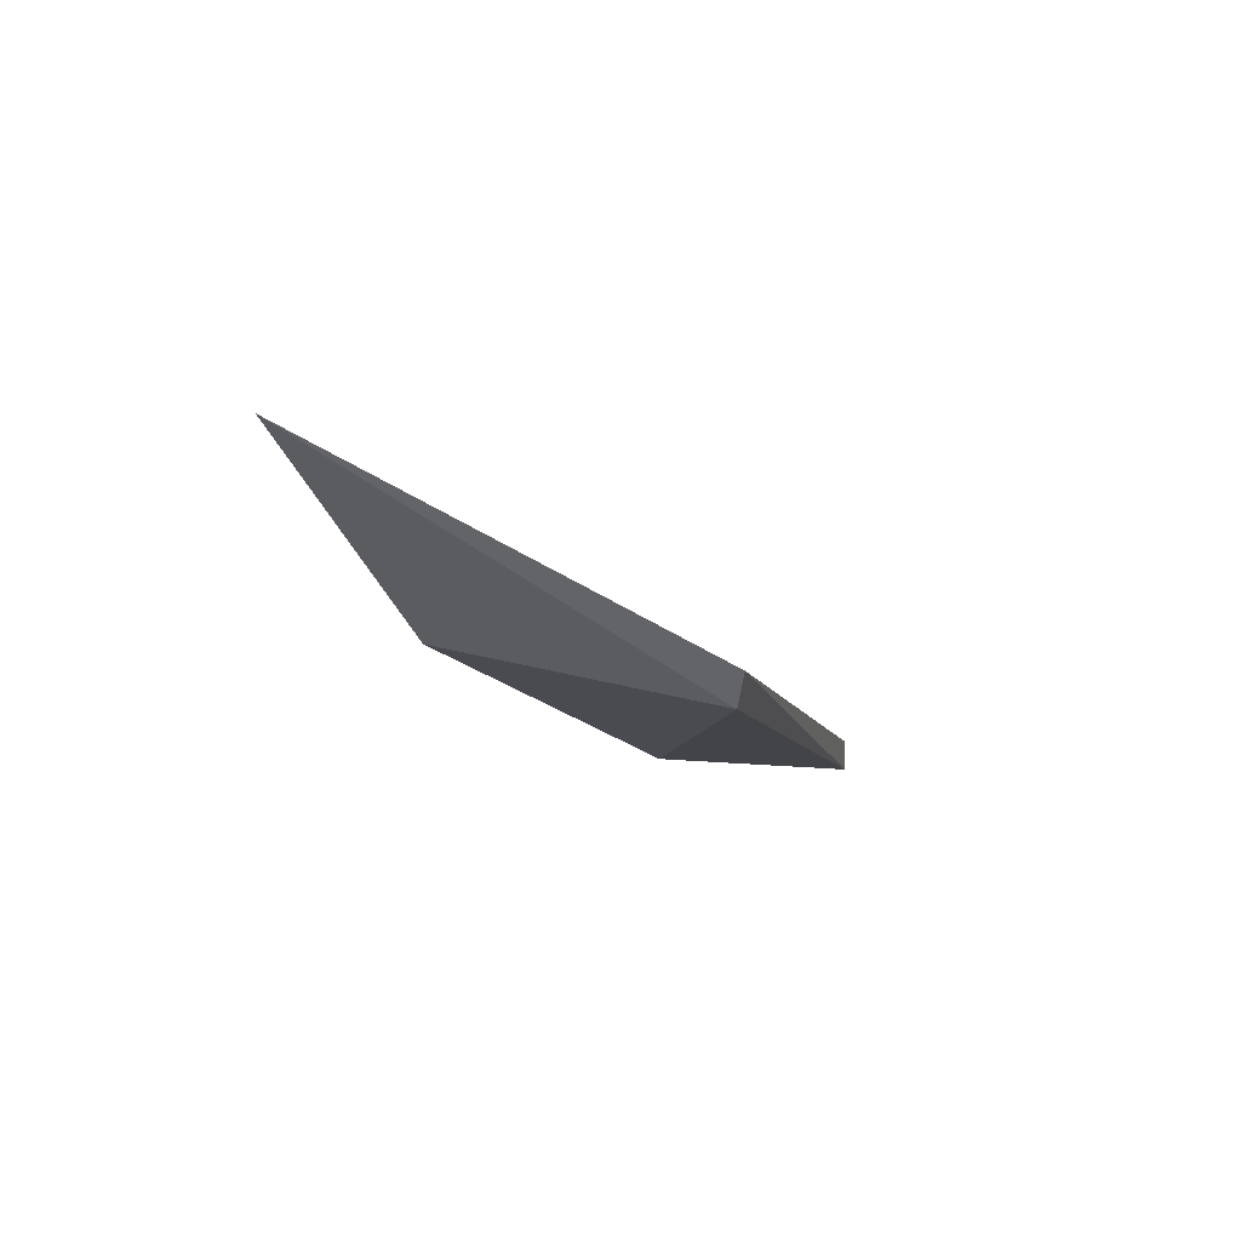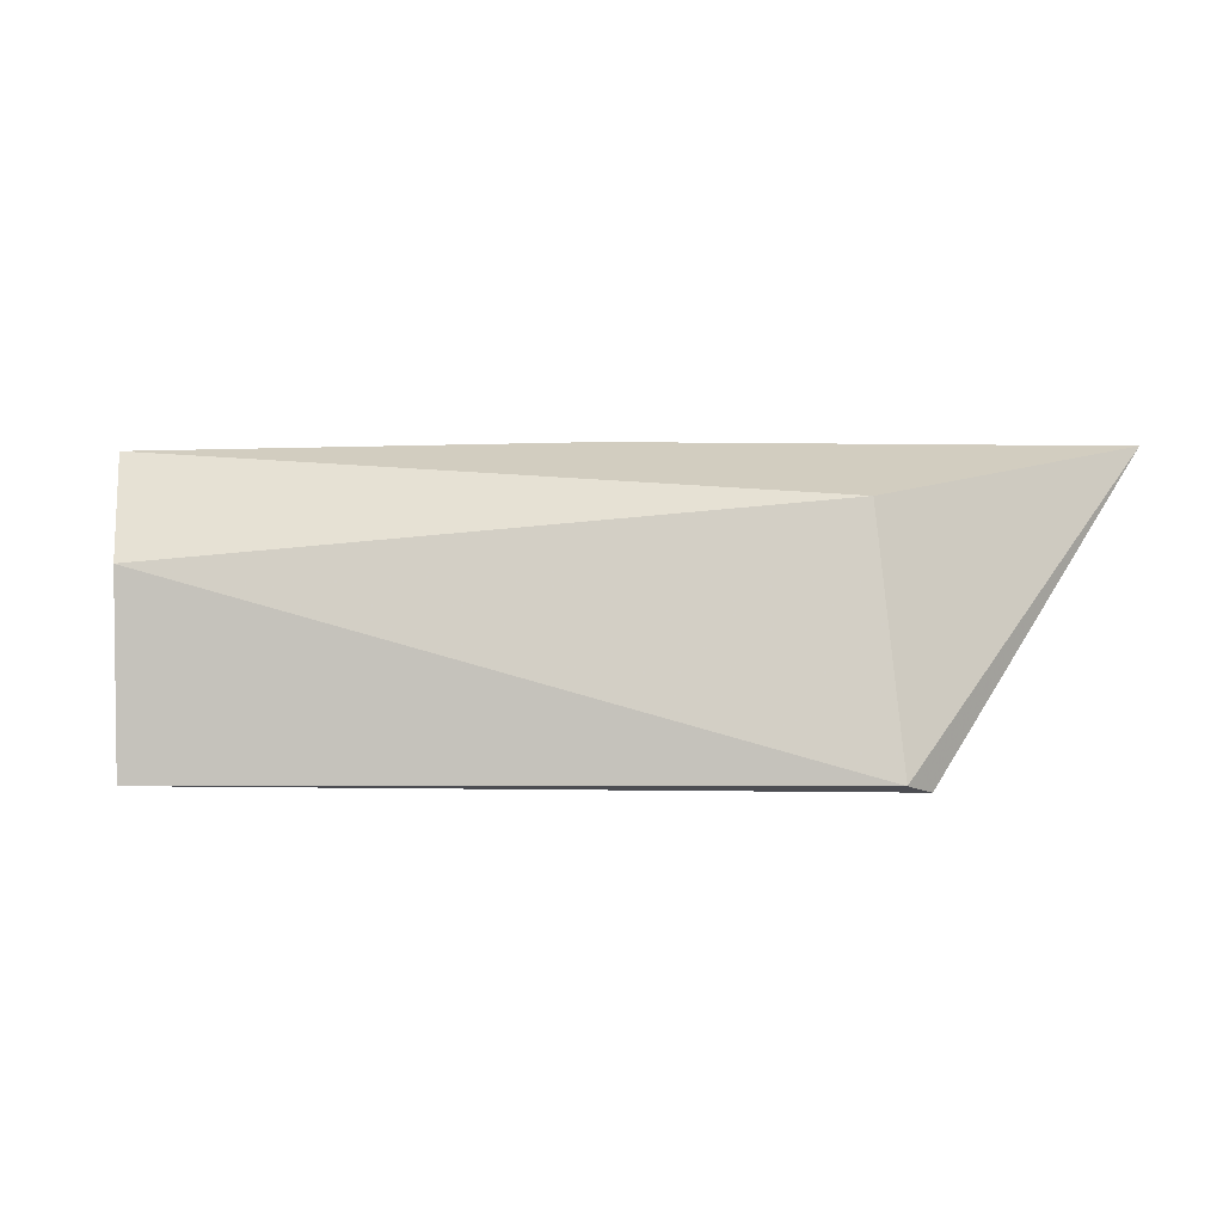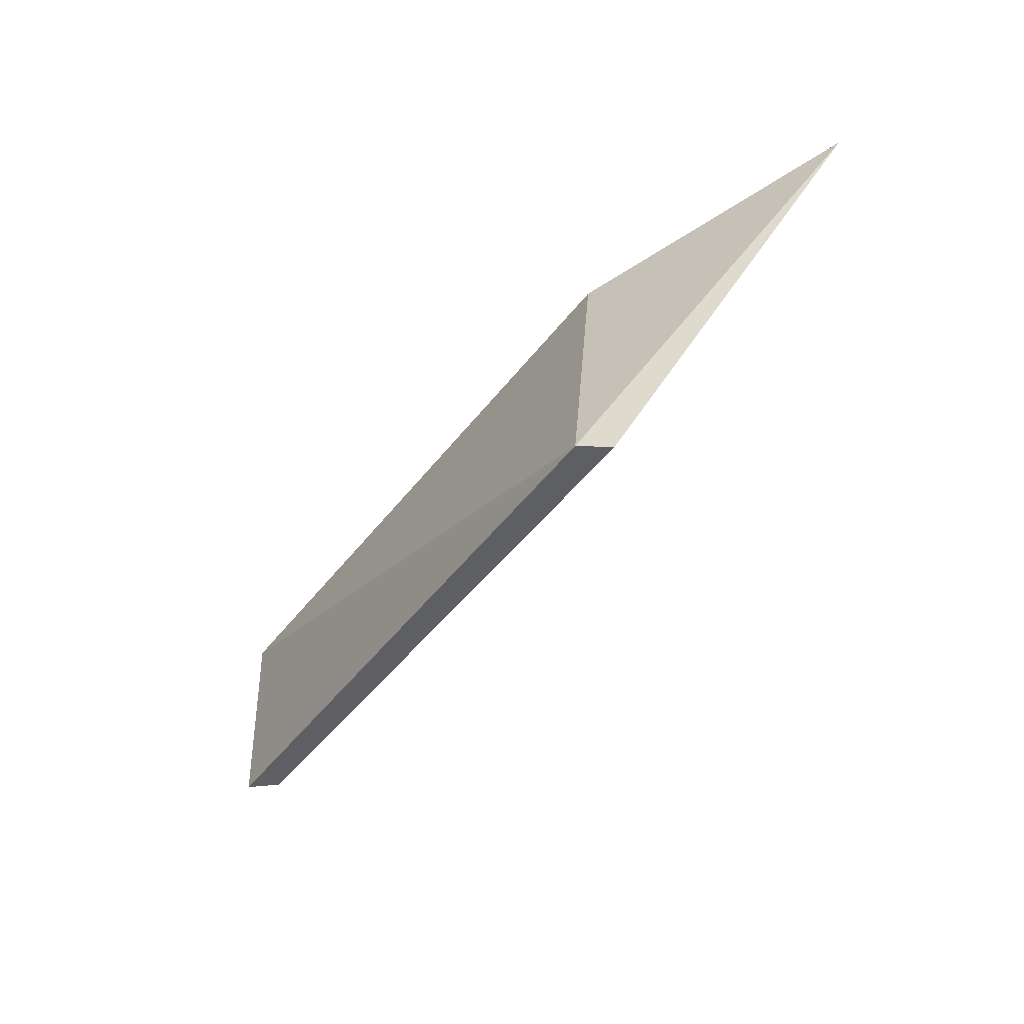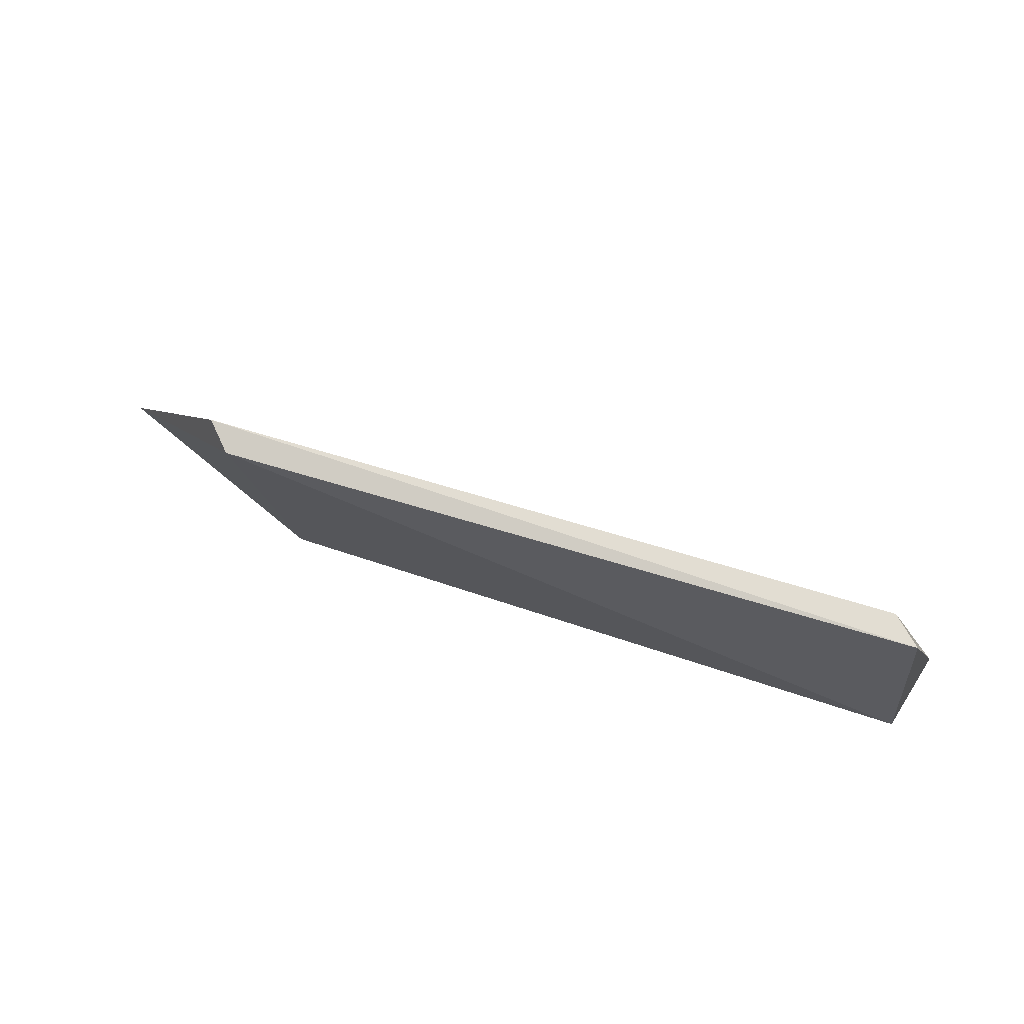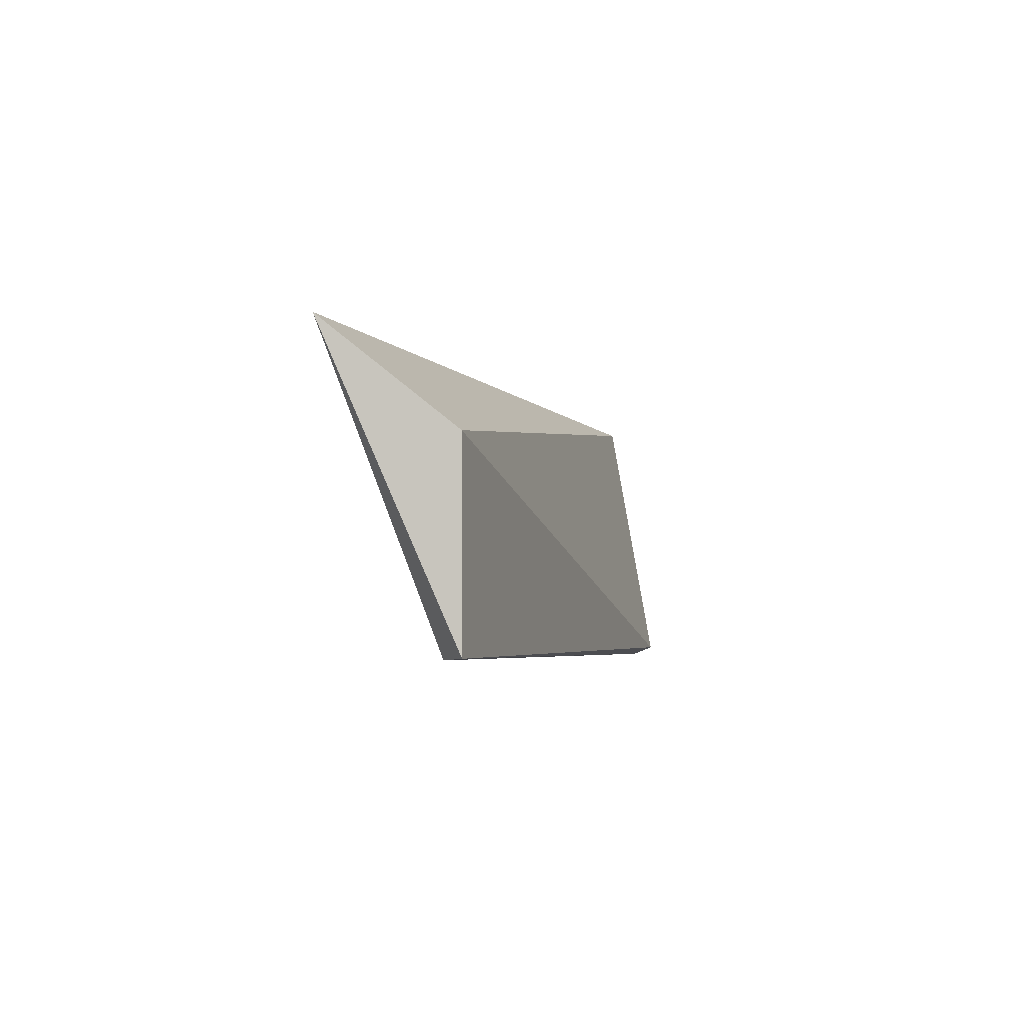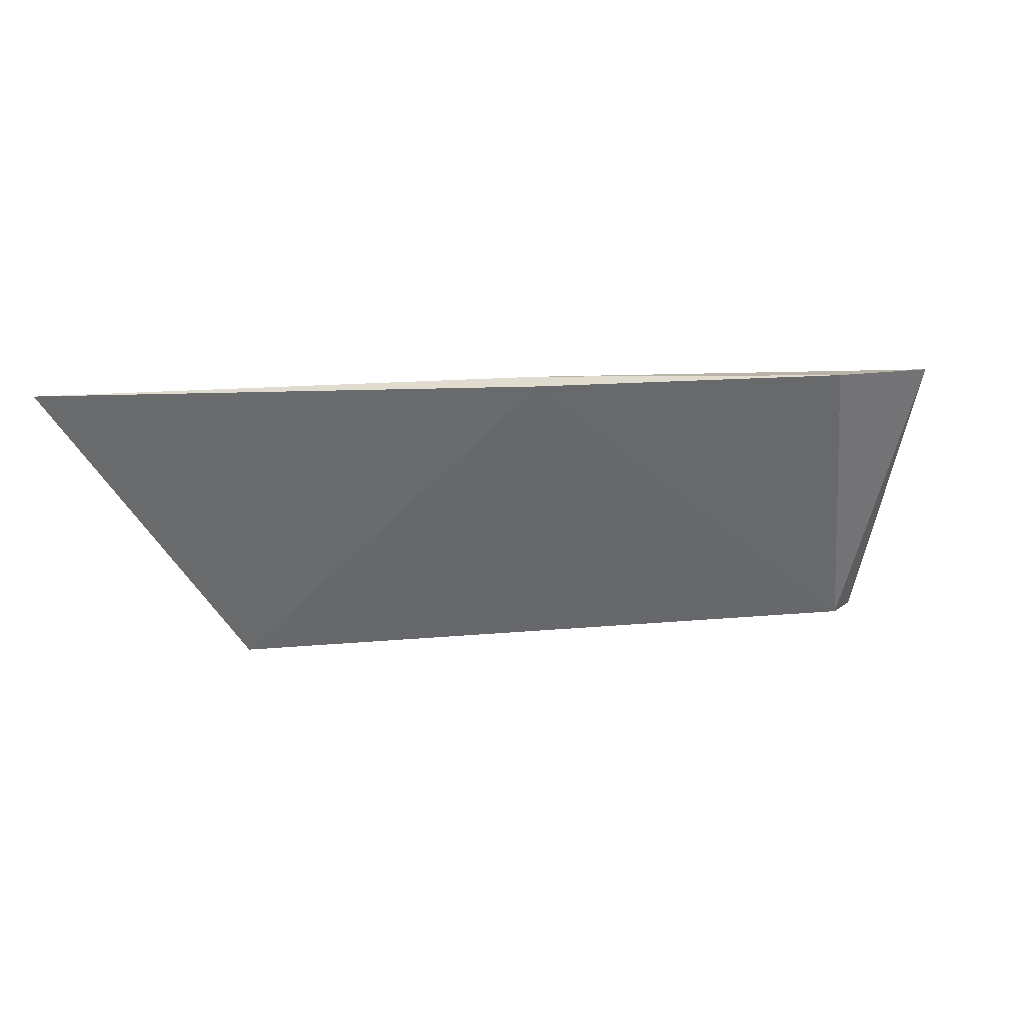
<metadata>
{"format":"obj","ext":"obj","renderer":"f3d","projection":"perspective","resolution":1024,"background":"white","views":[{"elev":11.6,"azim":-77.4,"up":"+Z"},{"elev":1.3,"azim":-160.4,"up":"+Y"},{"elev":-40.6,"azim":-103.4,"up":"+Y"},{"elev":-27.0,"azim":2.4,"up":"+Z"},{"elev":-3.4,"azim":126.2,"up":"+Y"},{"elev":12.5,"azim":6.8,"up":"+Y"}]}
</metadata>
<code>
v -2.27 -1.629 -3.735
v 3.969 -1.669 -6.102
v -0.8135 -1.981 -5.146
v 3.517 -2.4 -6.896
v 3.384 -3.777 -6.655
v 3.294 -1.652 -5.587
v 3.505 -3.762 -6.892
v -1.185 -3.814 -5.12
v 1.075 -1.6 -4.877
v -1.076 -3.755 -5.352
v 1.096 -1.665 -4.84
f 3 2 4
f 6 5 2
f 7 4 2
f 7 2 5
f 8 7 5
f 9 6 2
f 9 1 6
f 9 2 3
f 9 3 1
f 10 8 1
f 10 1 3
f 10 3 4
f 10 4 7
f 10 7 8
f 11 6 1
f 11 1 8
f 11 8 5
f 11 5 6

</code>
